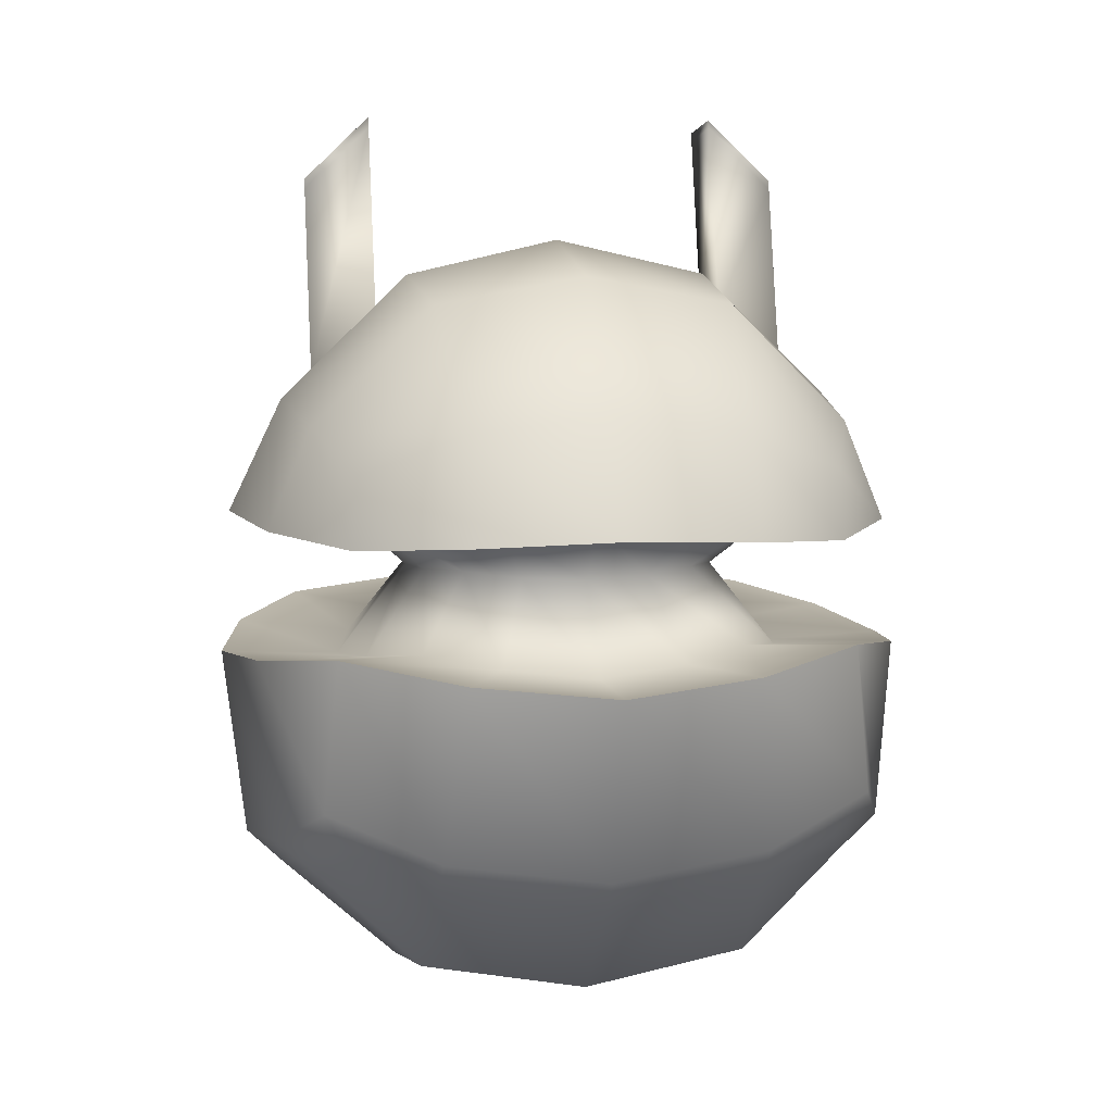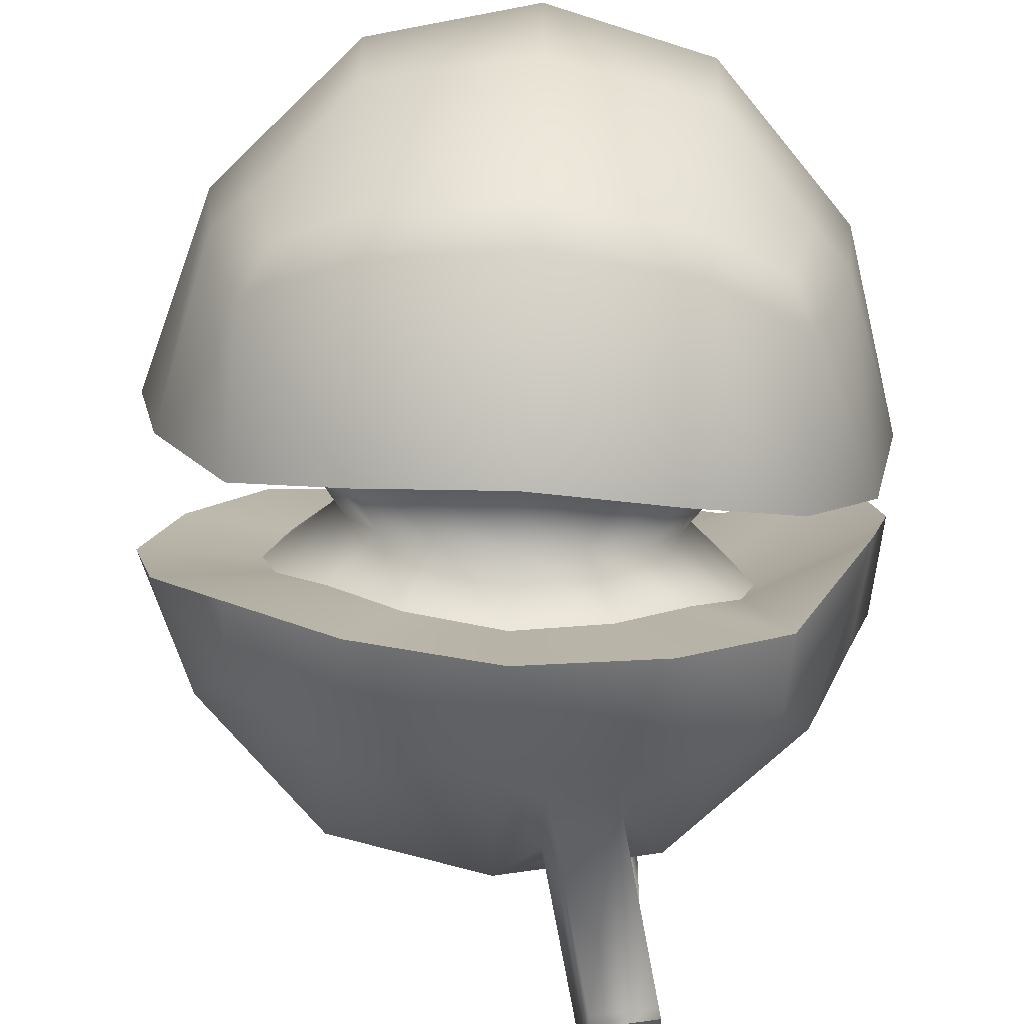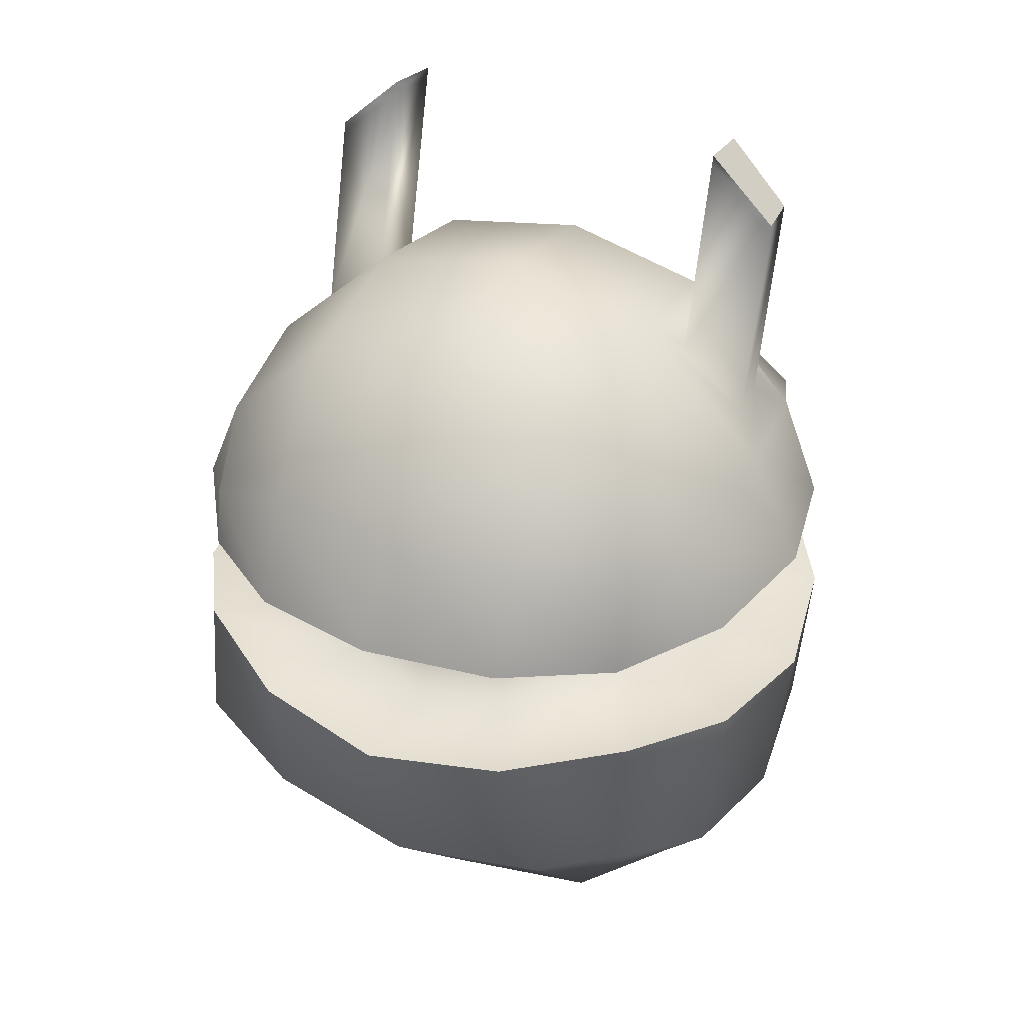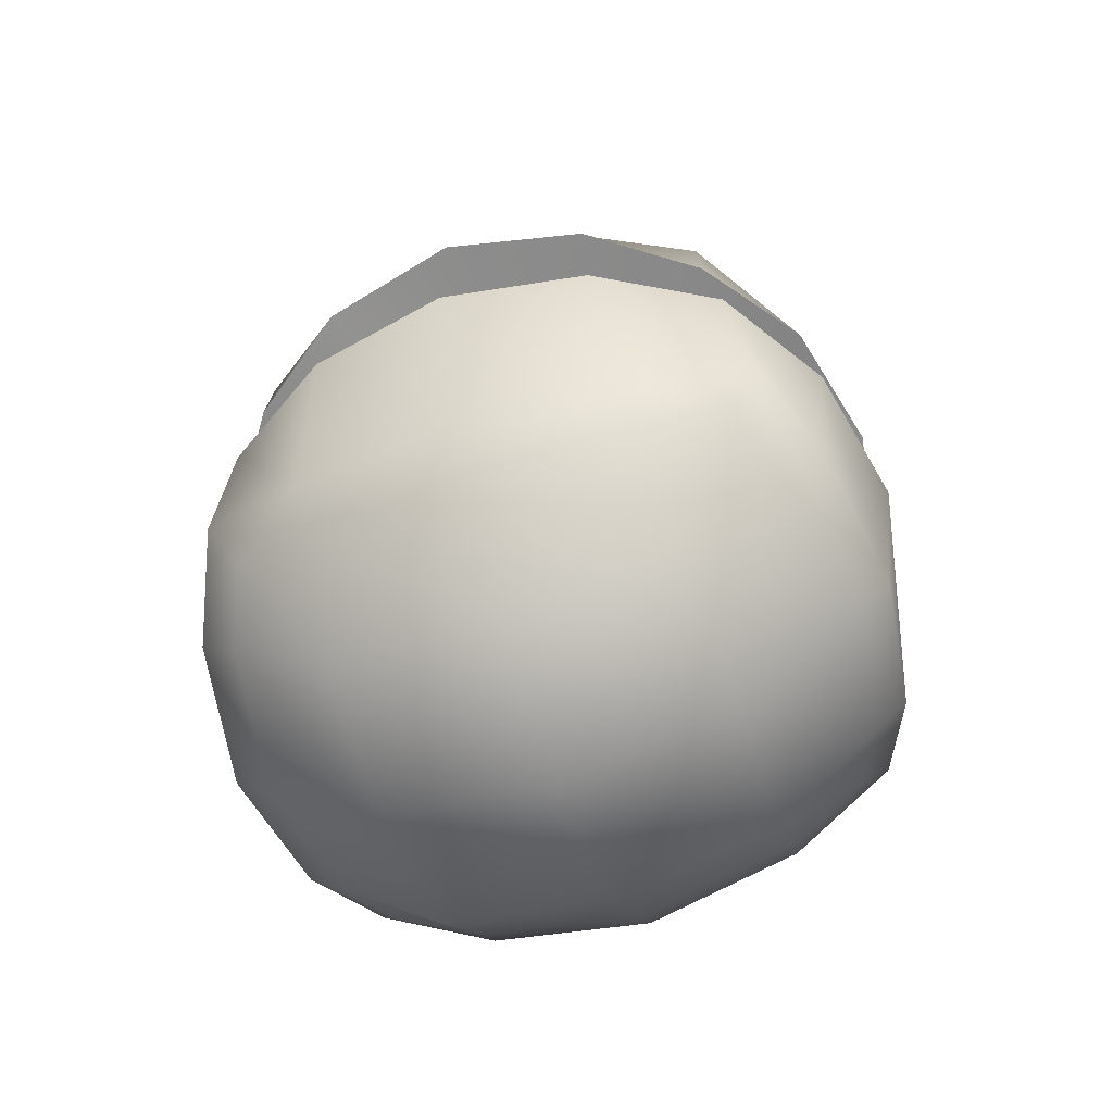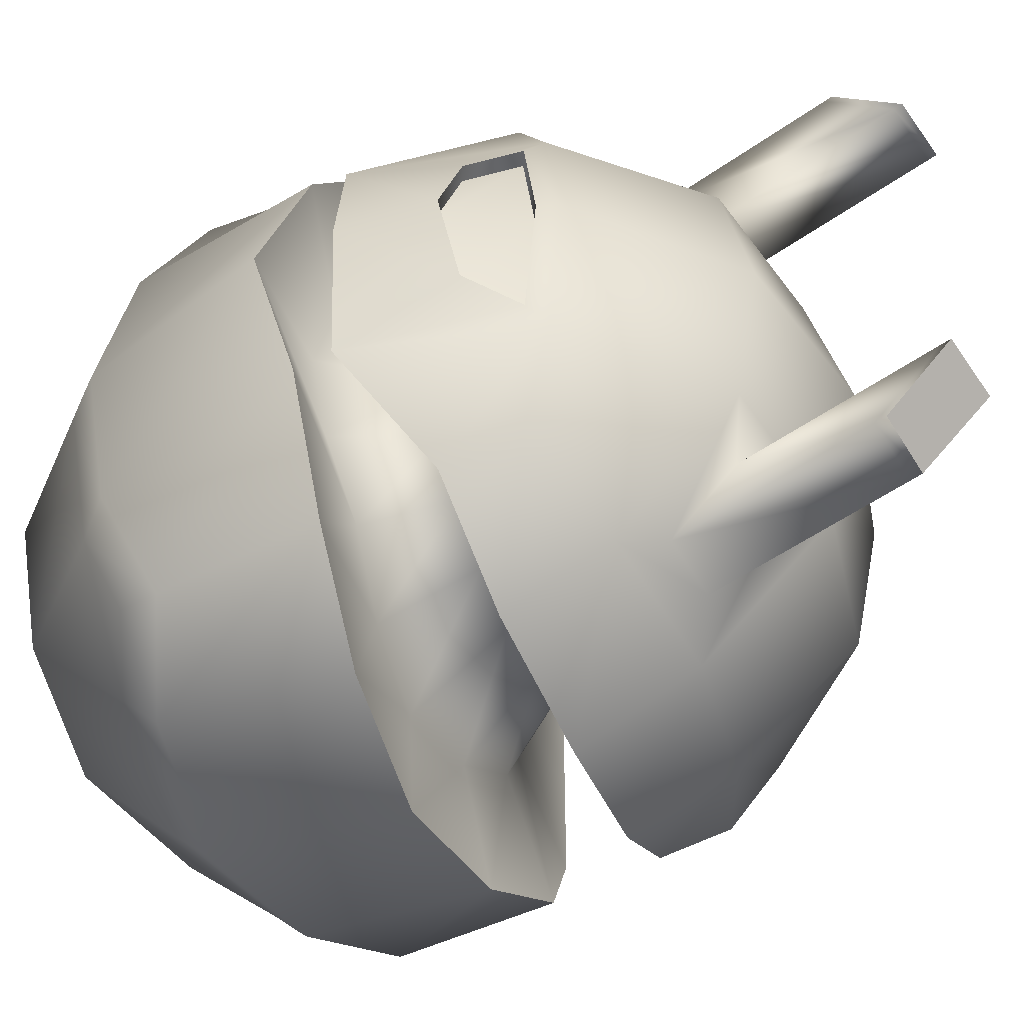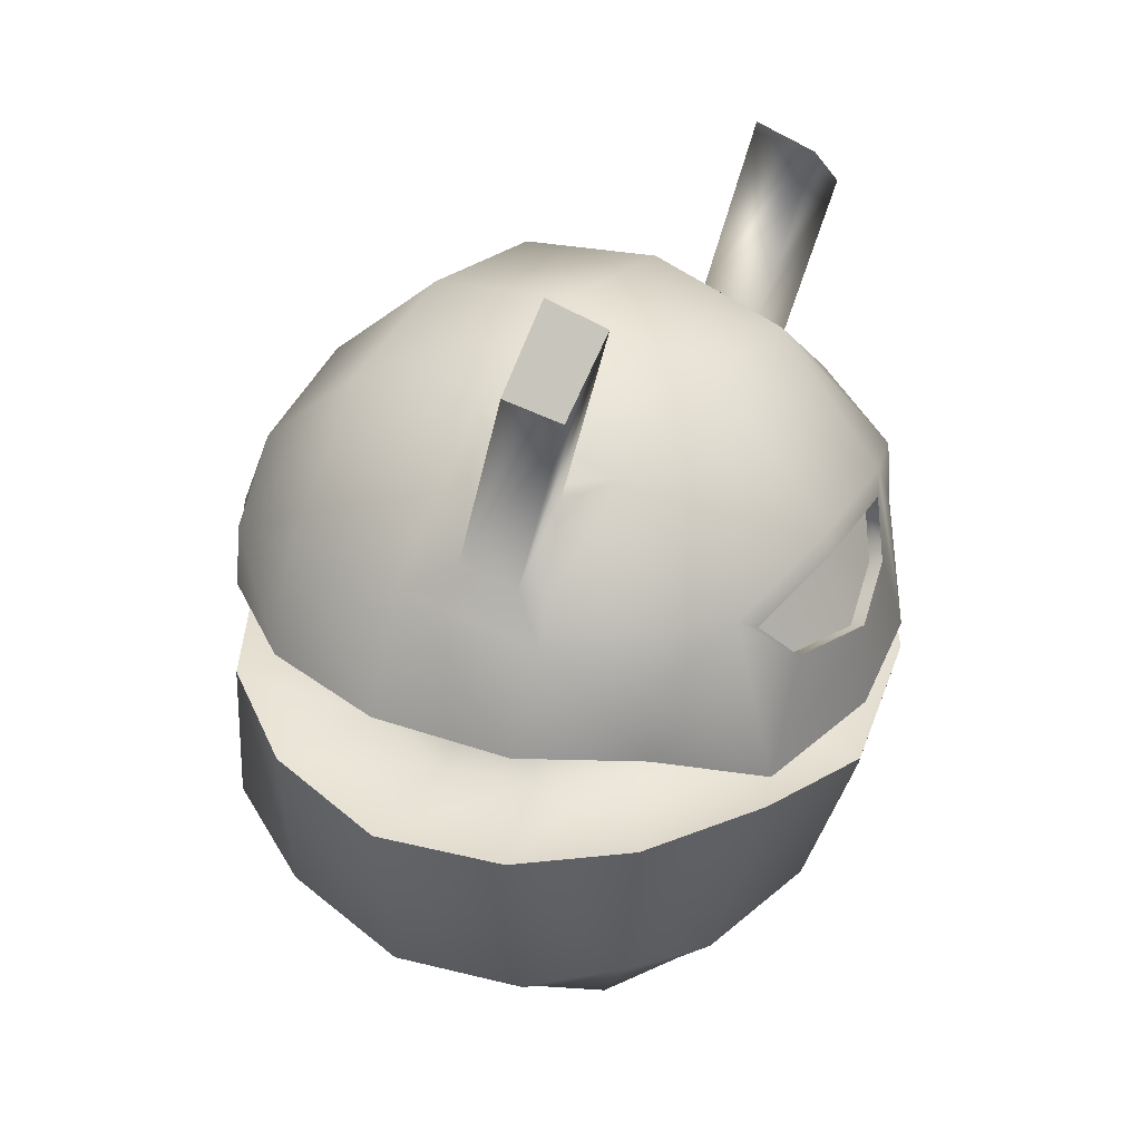
<metadata>
{"format":"obj","ext":"obj","renderer":"f3d","projection":"perspective","resolution":1024,"background":"white","views":[{"elev":7.2,"azim":-100.8,"up":"+Y"},{"elev":-78.3,"azim":-3.4,"up":"+Z"},{"elev":37.5,"azim":-63.4,"up":"+Y"},{"elev":-63.8,"azim":-70.8,"up":"+Y"},{"elev":-51.3,"azim":113.5,"up":"+Z"},{"elev":38.5,"azim":32.7,"up":"+Y"}]}
</metadata>
<code>
o Cube
v 0.5 0.3696 -0.5
v 0.4502 -0.4183 -0.5154
v 0.5 0.3696 0.5
v 0.4502 -0.4183 0.5154
v -0.5 0.3696 -0.5
v -0.4502 -0.4183 -0.5154
v -0.5 0.3696 0.5
v -0.4502 -0.4183 0.5154
v -0.5003 -0.4861 -0.3453
v -0.5397 -0.5335 -0
v -0.5003 -0.4861 0.3453
v 0.3015 -0.4861 -0.5729
v 0 -0.5335 -0.6179
v -0.3015 -0.4861 -0.5729
v 0.5093 0.2216 -0.5095
v 0.5093 0.001521 -0.5424
v -0.5093 0.001521 0.5424
v -0.5093 0.2216 0.5095
v 0.5093 0.2216 0.5095
v 0.5093 0.001521 0.5424
v -0.5093 0.2216 -0.5095
v -0.5093 0.001521 -0.5424
v 0.2139 0.5281 0.5192
v 0.08744 0.5472 0.536
v -0.2967 0.4547 0.5729
v 0.5973 0.4202 -0.2529
v 0.626 0.4552 -0
v 0.5973 0.4202 0.2529
v -0.3015 -0.4861 0.5729
v -0 -0.5335 0.6179
v 0.3015 -0.4861 0.5729
v -0.5729 0.4547 0.2967
v -0.6096 0.497 -0
v -0.5729 0.4547 -0.2967
v -0.2967 0.4547 -0.5729
v 0.08744 0.5472 -0.536
v 0.2139 0.5281 -0.5192
v 0.5003 -0.4861 0.3453
v 0.5397 -0.5335 -0
v 0.5003 -0.4861 -0.3453
v 0.2244 0.6607 -0.3853
v 0.08721 0.6849 -0.3915
v -0.3162 0.7055 -0.3162
v 0.3331 0.764 0
v -0 0.8395 -0
v -0.3331 0.764 -0
v 0.2244 0.6607 0.3853
v 0.08721 0.6849 0.3915
v -0.3162 0.7055 0.3162
v 0.288 -0.03005 0.6889
v 0.288 0.2394 0.664
v -0 -0.05413 0.7469
v 0 0.2542 0.7259
v -0.288 -0.03005 0.6889
v -0.288 0.2394 0.664
v -0.664 -0.03333 0.2984
v -0.664 0.2394 0.288
v -0.7259 -0.05788 -0
v -0.7259 0.2542 0
v -0.664 -0.03333 -0.2984
v -0.664 0.2394 -0.288
v -0.3162 -0.6949 -0.3522
v -0 -0.7559 -0.3691
v 0.3162 -0.6949 -0.3522
v -0.3331 -0.7559 0
v 0 -0.8392 0
v 0.3331 -0.7559 -0
v -0.3162 -0.6949 0.3522
v 0 -0.7559 0.3691
v 0.3162 -0.6949 0.3522
v 0.664 0.01005 -0.2984
v 0.6537 0.3214 -0.1794
v 0.7259 -0.05788 0
v 0.7069 0.299 -0
v 0.664 0.01005 0.2984
v 0.6537 0.3214 0.1794
v -0.288 -0.03005 -0.6889
v -0.288 0.2394 -0.664
v 0 -0.05413 -0.7469
v -0 0.2542 -0.7259
v 0.288 -0.03005 -0.6889
v 0.288 0.2394 -0.664
v 0.3368 0.2229 -0.3368
v 0.2476 0.1404 -0.2476
v 0.3368 -0.0206 -0.3475
v -0.3368 -0.0206 0.3475
v -0.2476 0.1404 0.2476
v -0.3368 0.2229 0.3368
v 0.3368 0.2229 0.3368
v 0.2476 0.1404 0.2476
v 0.3368 -0.0206 0.3475
v -0.3368 0.2229 -0.3368
v -0.2476 0.1404 -0.2476
v -0.3368 -0.0206 -0.3475
v 0.1904 -0.0443 0.4503
v 0.1353 0.1336 0.3176
v 0.1904 0.2394 0.439
v -0 -0.0646 0.4924
v 0 0.1285 0.341
v 0 0.2542 0.4799
v -0.1904 -0.0443 0.4503
v -0.1353 0.1336 0.3176
v -0.1904 0.2394 0.439
v -0.439 -0.04089 0.1954
v -0.3176 0.1336 0.1353
v -0.439 0.2394 0.1904
v -0.4799 -0.0587 -0
v -0.341 0.1285 -0
v -0.4799 0.2542 0
v -0.439 -0.04089 -0.1954
v -0.3176 0.1336 -0.1353
v -0.439 0.2394 -0.1904
v 0.439 -0.04089 -0.1954
v 0.3176 0.1336 -0.1353
v 0.439 0.2394 -0.1904
v 0.4799 -0.0587 0
v 0.341 0.1285 -0
v 0.4799 0.2542 -0
v 0.439 -0.04089 0.1954
v 0.3176 0.1336 0.1353
v 0.439 0.2394 0.1904
v -0.1904 -0.0443 -0.4503
v -0.1353 0.1336 -0.3176
v -0.1904 0.2394 -0.439
v 0 -0.0646 -0.4924
v 0 0.1285 -0.341
v -0 0.2542 -0.4799
v 0.1904 -0.0443 -0.4503
v 0.1353 0.1336 -0.3176
v 0.1904 0.2394 -0.439
v 0.5729 0.4547 -0.2967
v 0.6096 0.497 0
v 0.5729 0.4547 0.2967
v 0.664 0.08393 -0.288
v 0.7259 0.102 -0
v 0.664 0.08393 0.288
v 0.5964 0.441 -0
v 0.6773 0.2848 -0
v 0.5677 0.406 -0.2529
v 0.5677 0.406 0.2529
v 0.6241 0.3072 -0.1794
v 0.6241 0.3072 0.1794
v 0.2967 0.4547 0.5729
v -0 0.497 0.6096
v 0 0.497 -0.6096
v 0.2967 0.4547 -0.5729
v 0.3162 0.7055 -0.3162
v 0 0.764 -0.3331
v 0.3162 0.7055 0.3162
v -0 0.764 0.3331
v 0.3208 0.9552 0.5192
v 0.1943 0.9744 0.536
v 0.1943 0.9744 -0.536
v 0.3208 0.9552 -0.5192
v 0.3313 1.088 -0.3853
v 0.1941 1.112 -0.3915
v 0.3313 1.088 0.3853
v 0.1941 1.112 0.3915
v 0.1896 0.9556 0.536
v 0.1894 1.093 0.3915
v 0.3161 0.9365 0.5192
v 0.3266 1.069 0.3853
v 0.1884 0.9509 -0.536
v 0.3149 0.9317 -0.5192
v 0.3254 1.064 -0.3853
v 0.1882 1.089 -0.3915
v -0.5 -0.3154 -0.5725
v -0.5729 -0.4128 -0.3397
v -0.6096 -0.4575 -0
v -0.5729 -0.4128 0.3397
v -0.5 -0.3154 0.5725
v 0.5 -0.3154 -0.5725
v 0.2967 -0.4128 -0.656
v 0 -0.4575 -0.698
v -0.2967 -0.4128 -0.656
v -0.2967 -0.4128 0.656
v -0 -0.4575 0.698
v 0.2967 -0.4128 0.656
v 0.5 -0.3154 0.5725
v 0.5729 -0.4128 0.3397
v 0.6096 -0.4575 0
v 0.5729 -0.4128 -0.3397
f 147 148 45 44
f 148 43 46 45
f 44 45 150 149
f 45 46 49 150
f 1 146 147 131
f 145 35 43 148
f 35 5 34 43
f 43 34 33 46
f 46 33 32 49
f 49 32 7 25
f 150 49 25 144
f 133 149 143 3
f 132 44 149 133
f 131 147 44 132
f 21 78 124 92
f 52 50 95 98
f 61 21 92 112
f 57 59 109 106
f 179 20 50 178
f 77 22 94 122
f 19 51 97 89
f 19 3 143 51
f 51 143 144 53
f 53 144 25 55
f 55 25 7 18
f 135 136 121 118
f 58 56 104 107
f 176 54 17 171
f 177 52 54 176
f 178 50 52 177
f 50 20 91 95
f 75 73 116 119
f 20 75 119 91
f 18 57 106 88
f 171 17 56 170
f 80 82 130 127
f 136 19 89 121
f 18 7 32 57
f 57 32 33 59
f 59 33 34 61
f 61 34 5 21
f 56 17 86 104
f 81 79 125 128
f 168 60 22 167
f 169 58 60 168
f 170 56 58 169
f 62 63 66 65
f 63 64 67 66
f 65 66 69 68
f 66 67 70 69
f 6 14 62 9
f 14 13 63 62
f 13 12 64 63
f 12 2 40 64
f 64 40 39 67
f 67 39 38 70
f 70 38 4 31
f 69 70 31 30
f 68 69 30 29
f 11 68 29 8
f 10 65 68 11
f 9 62 65 10
f 134 135 118 115
f 53 55 103 100
f 16 81 128 85
f 54 52 98 101
f 172 16 71 182
f 73 71 113 116
f 82 15 83 130
f 15 1 131 134
f 76 74 138 142
f 28 76 142 140
f 136 133 3 19
f 17 54 101 86
f 59 61 112 109
f 180 75 20 179
f 181 73 75 180
f 182 71 73 181
f 78 80 127 124
f 15 134 115 83
f 55 18 88 103
f 60 58 107 110
f 167 22 77 175
f 79 77 122 125
f 51 53 100 97
f 21 5 35 78
f 78 35 145 80
f 80 145 146 82
f 82 146 1 15
f 22 60 110 94
f 71 16 85 113
f 173 81 16 172
f 174 79 81 173
f 175 77 79 174
f 27 26 131 132
f 28 27 132 133
f 72 74 135 134
f 74 76 136 135
f 26 72 134 131
f 76 28 133 136
f 27 28 140 137
f 72 26 139 141
f 74 72 141 138
f 26 27 137 139
f 23 24 144 143
f 36 37 146 145
f 41 42 148 147
f 48 47 149 150
f 37 41 147 146
f 42 36 145 148
f 24 48 150 144
f 47 23 143 149
f 47 48 160 162
f 23 47 162 161
f 24 23 161 159
f 48 24 159 160
f 36 42 166 163
f 42 41 165 166
f 41 37 164 165
f 37 36 163 164
f 6 9 168 167
f 9 10 169 168
f 10 11 170 169
f 11 8 171 170
f 2 12 173 172
f 12 13 174 173
f 13 14 175 174
f 14 6 167 175
f 8 29 176 171
f 29 30 177 176
f 30 31 178 177
f 31 4 179 178
f 4 38 180 179
f 38 39 181 180
f 39 40 182 181
f 40 2 172 182
f 160 159 152 158
f 164 163 153 154
f 141 139 137 138
f 138 137 140 142
f 154 153 156 155
f 157 158 152 151
f 165 164 154 155
f 166 165 155 156
f 159 161 151 152
f 161 162 157 151
f 163 166 156 153
f 162 160 158 157
f 95 96 99 98
f 96 97 100 99
f 98 99 102 101
f 99 100 103 102
f 91 90 96 95
f 90 89 97 96
f 102 103 88 87
f 101 102 87 86
f 104 105 108 107
f 105 106 109 108
f 107 108 111 110
f 108 109 112 111
f 86 87 105 104
f 87 88 106 105
f 111 112 92 93
f 110 111 93 94
f 113 114 117 116
f 114 115 118 117
f 116 117 120 119
f 117 118 121 120
f 85 84 114 113
f 84 83 115 114
f 120 121 89 90
f 119 120 90 91
f 122 123 126 125
f 123 124 127 126
f 125 126 129 128
f 126 127 130 129
f 94 93 123 122
f 93 92 124 123
f 129 130 83 84
f 128 129 84 85

</code>
